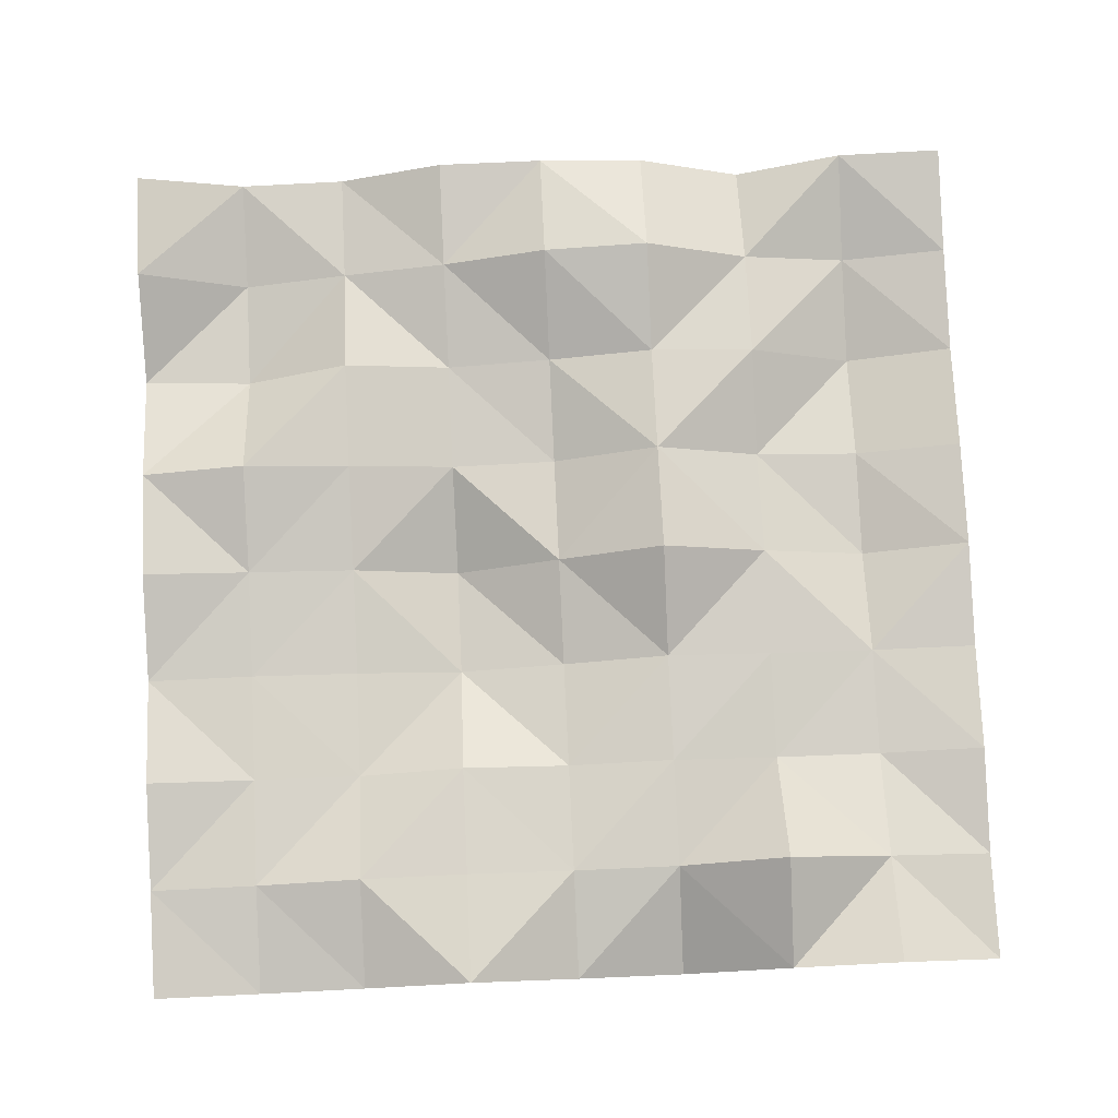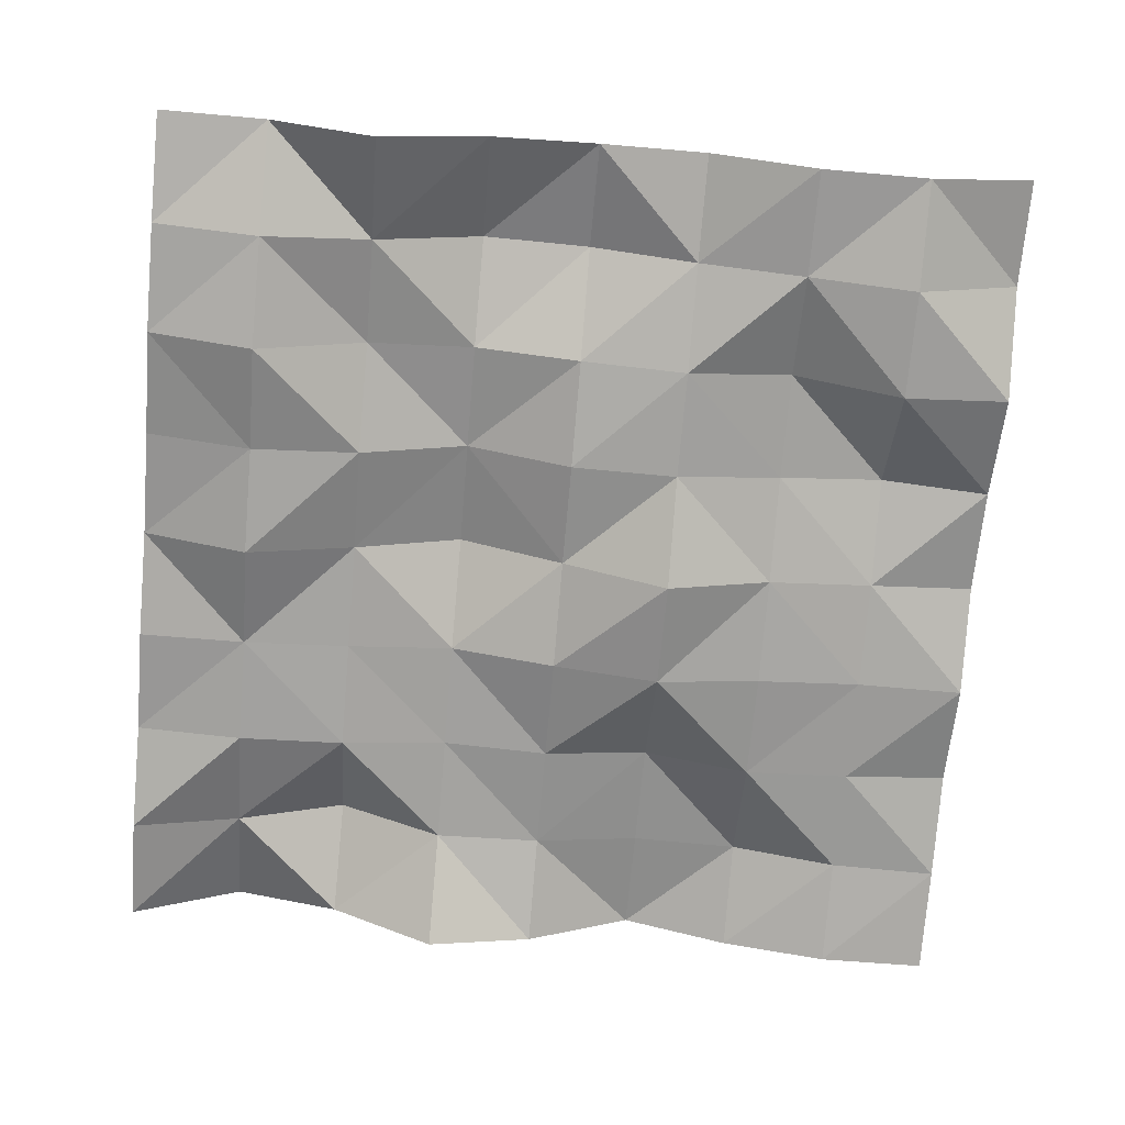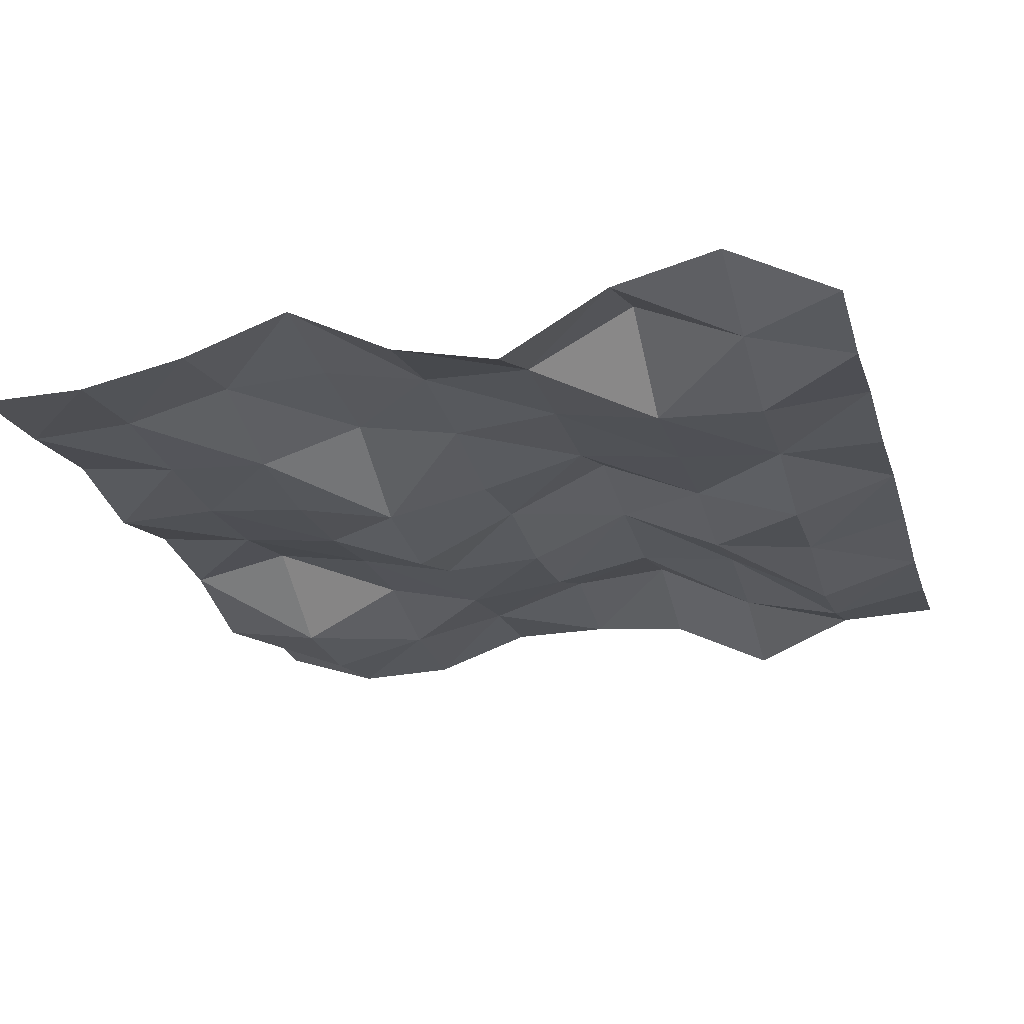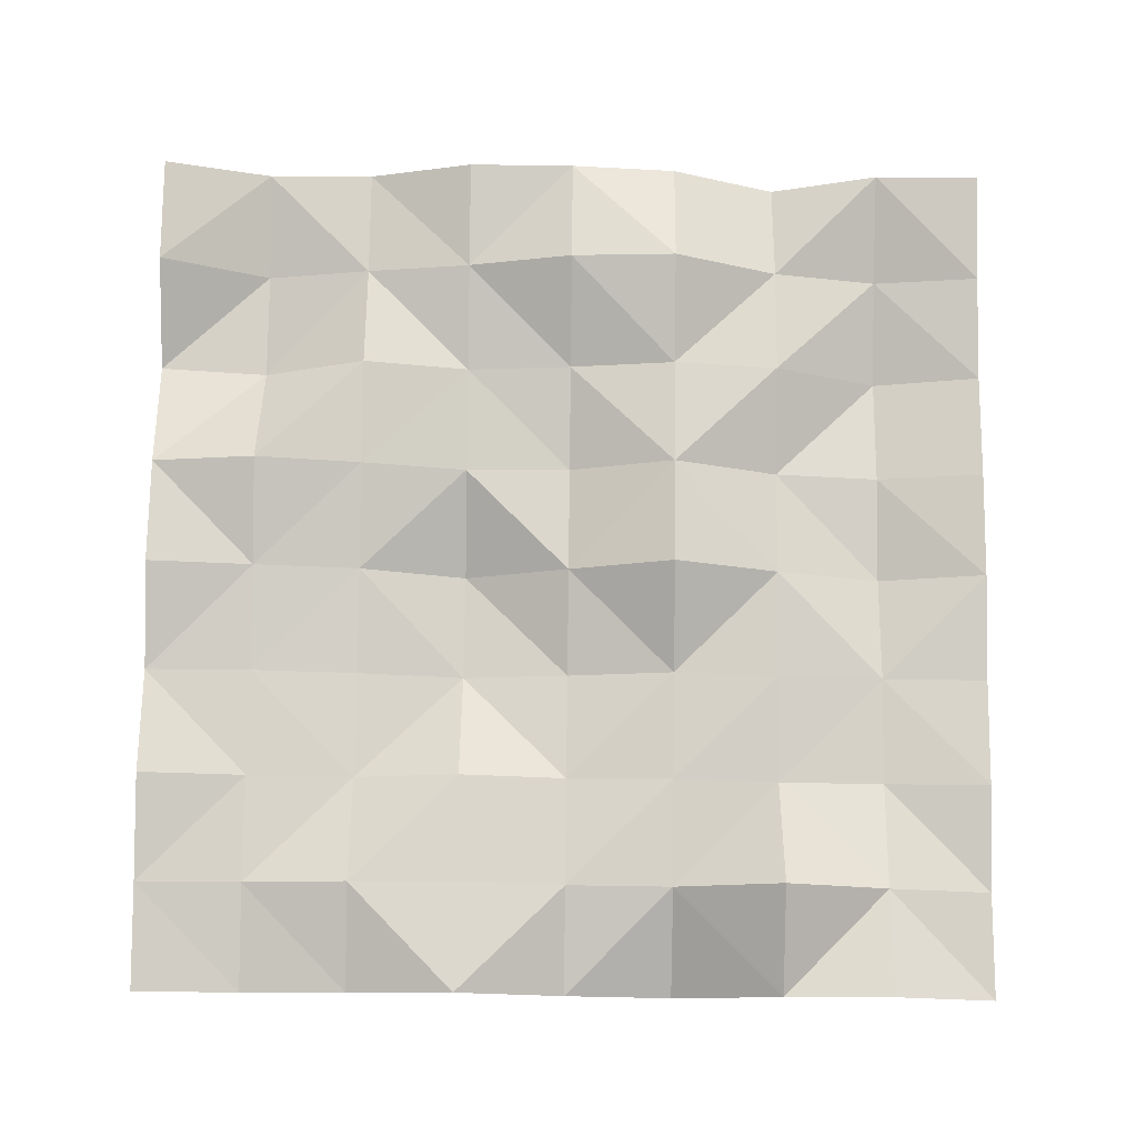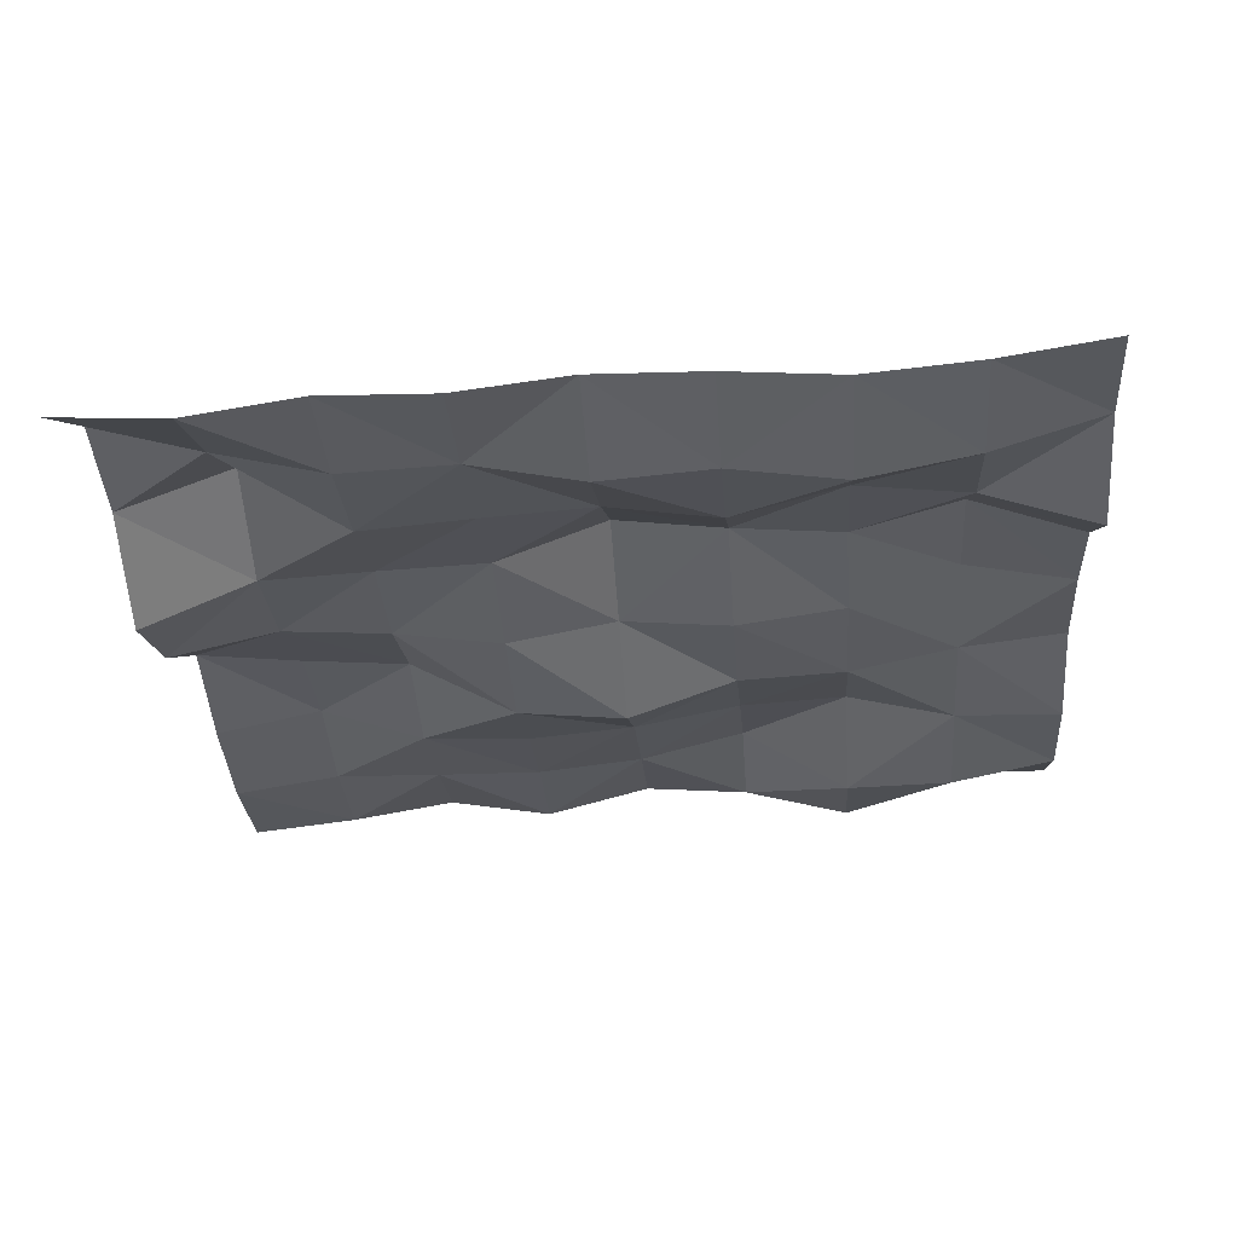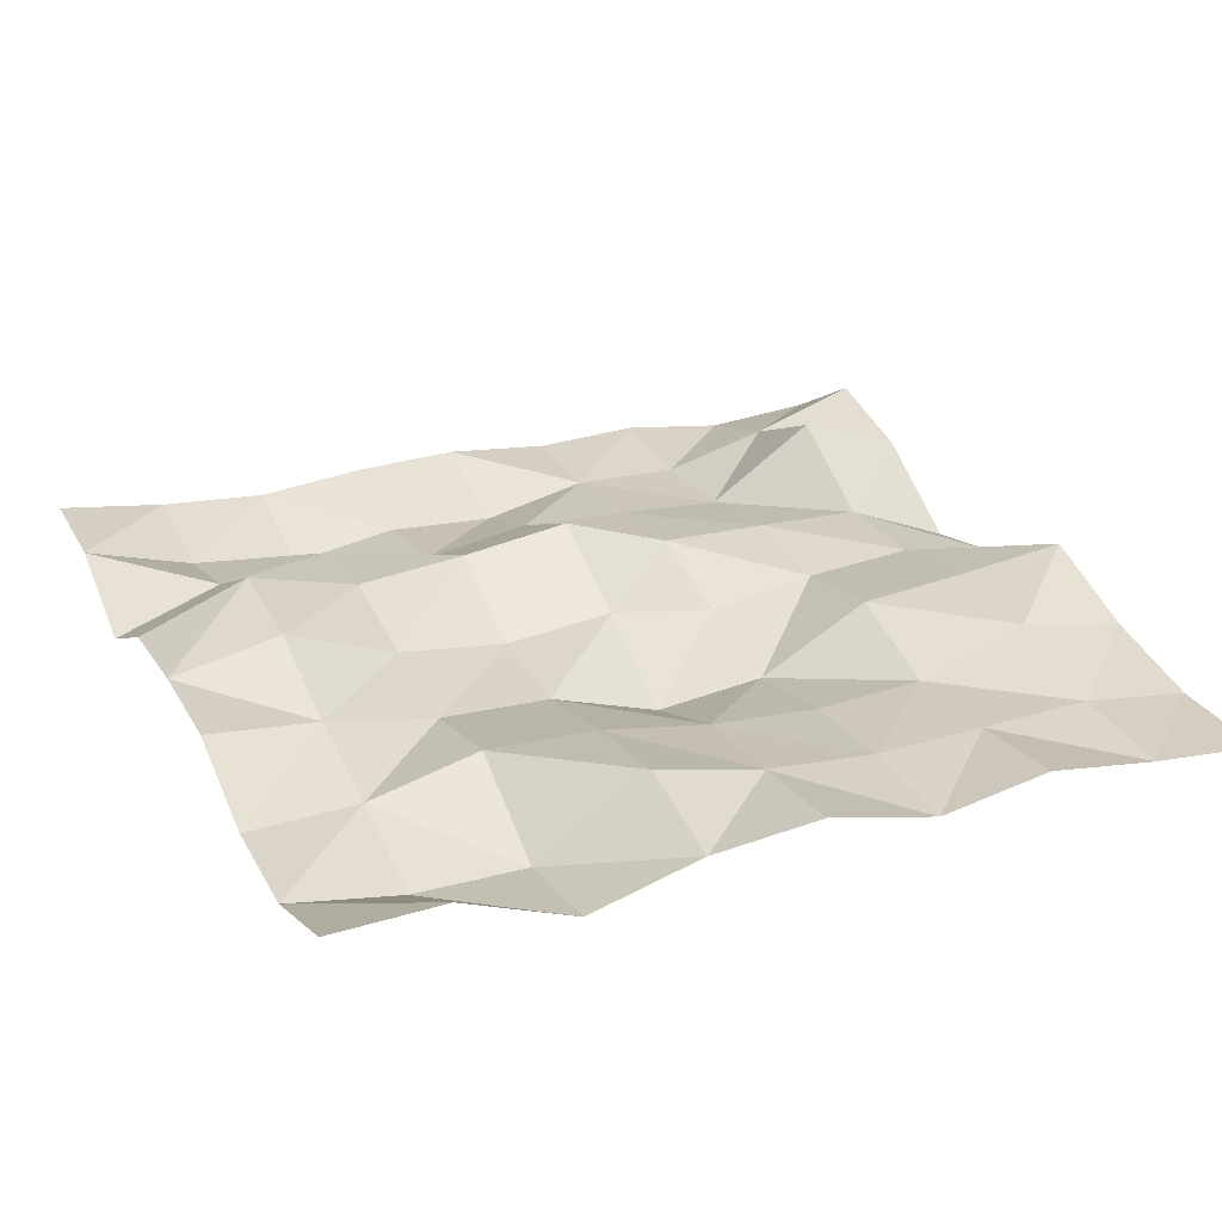
<metadata>
{"format":"obj","ext":"obj","renderer":"f3d","projection":"perspective","resolution":1024,"background":"white","views":[{"elev":78.4,"azim":177.3,"up":"+Y"},{"elev":-69.7,"azim":-4.9,"up":"+Y"},{"elev":-25.4,"azim":-164.3,"up":"+Y"},{"elev":77.2,"azim":-179.4,"up":"+Y"},{"elev":-28.2,"azim":-85.8,"up":"+Y"},{"elev":28.0,"azim":66.0,"up":"+Y"}]}
</metadata>
<code>
o Plane.004_Plane.016
v 1 -0.09371 -1
v -1 -0.1212 -1
v 1 0.01283 1
v -1 -0.03894 1
v 1 -0.003932 0
v 0 -0.1074 -1
v -1 -0.07509 0
v 0 0.009472 1
v 0 -0.05437 0
v 1 -0.02615 -0.5
v -0.5 -0.03033 -1
v -1 -0.1003 0.5
v 0.5 -0.07168 1
v 1 -0.08724 0.5
v 0.5 -0.05252 -1
v -1 -0.09788 -0.5
v -0.5 -0.1463 1
v 0 -0.04122 0.5
v 0 -0.06559 -0.5
v 0.5 -0.07021 0
v -0.5 -0.05973 0
v -0.5 -0.09647 -0.5
v 0.5 -0.08255 -0.5
v 0.5 -0.008791 0.5
v -0.5 -0.032 0.5
v 1 -0.06652 -0.75
v -0.75 0.02547 -1
v -1 -0.07826 0.75
v 0.75 -0.07596 1
v 1 -0.02262 0.25
v 0.25 0.0293 -1
v -1 -0.1043 -0.25
v -0.25 -0.01765 1
v 0 0.05748 0.75
v 0 -0.09979 -0.25
v 0.75 -0.0374 0
v -0.25 0.05615 0
v 1 -0.06672 -0.25
v -0.25 -0.171 -1
v -1 -0.07991 0.25
v 0.25 0.01112 1
v 1 0.01537 0.75
v 0.75 -0.09731 -1
v -1 -0.1355 -0.75
v -0.75 -0.04405 1
v 0 -0.07516 0.25
v 0 -0.05029 -0.75
v 0.25 -0.1694 0
v -0.75 -0.1538 0
v -0.5 -0.07643 -0.25
v -0.5 0.06636 -0.75
v -0.25 -0.04847 -0.5
v -0.75 -0.1136 -0.5
v 0.5 -0.09254 -0.25
v 0.5 -0.000978 -0.75
v 0.75 -0.06272 -0.5
v 0.25 -0.01263 -0.5
v 0.5 -0.06757 0.75
v 0.5 -0.02294 0.25
v 0.75 -0.132 0.5
v 0.25 -0.06979 0.5
v -0.5 -0.06025 0.75
v -0.5 -0.09717 0.25
v -0.25 0.004769 0.5
v -0.75 -0.1717 0.5
v -0.75 -0.1345 0.25
v -0.25 0.02529 0.25
v -0.25 0.07444 0.75
v 0.25 -0.08293 0.25
v 0.75 0.02454 0.25
v 0.75 -0.1257 0.75
v 0.25 0.005174 -0.75
v 0.75 -0.05912 -0.75
v 0.75 -0.0639 -0.25
v -0.75 -0.05267 -0.75
v -0.25 -0.06166 -0.75
v -0.25 -0.03829 -0.25
v -0.75 -0.1026 -0.25
v 0.25 -0.1469 -0.25
v 0.25 -0.01794 0.75
v -0.75 -0.123 0.75
f 64 62 68
f 76 22 52
f 80 8 41
f 79 20 54
f 58 60 24
f 78 21 50
f 69 20 48
f 7 66 49
f 9 67 46
f 29 58 13
f 74 20 36
f 38 36 5
f 19 77 35
f 69 9 46
f 23 74 56
f 46 61 69
f 63 65 25
f 22 78 50
f 67 21 63
f 18 67 64
f 38 56 74
f 6 76 47
f 67 25 64
f 18 80 61
f 59 61 24
f 25 81 62
f 23 73 55
f 55 57 23
f 61 58 24
f 56 26 73
f 22 75 53
f 47 52 19
f 63 49 66
f 9 77 37
f 19 79 57
f 77 21 37
f 36 59 70
f 12 81 65
f 11 75 51
f 48 35 9
f 30 60 14
f 33 62 17
f 34 64 68
f 70 24 60
f 23 79 54
f 26 43 73
f 75 2 44
f 28 45 81
f 29 42 71
f 30 36 70
f 31 47 72
f 78 7 49
f 68 8 34
f 76 11 51
f 66 12 65
f 80 13 58
f 14 71 42
f 73 15 55
f 53 44 16
f 45 62 81
f 50 52 22
f 47 57 72
f 31 55 15
f 78 16 32
f 64 25 62
f 76 51 22
f 80 34 8
f 79 48 20
f 58 71 60
f 78 49 21
f 69 59 20
f 7 40 66
f 9 37 67
f 29 71 58
f 74 54 20
f 38 74 36
f 19 52 77
f 69 48 9
f 23 54 74
f 46 18 61
f 63 66 65
f 22 53 78
f 67 37 21
f 18 46 67
f 38 10 56
f 6 39 76
f 67 63 25
f 18 34 80
f 59 69 61
f 25 65 81
f 23 56 73
f 55 72 57
f 61 80 58
f 56 10 26
f 22 51 75
f 47 76 52
f 63 21 49
f 9 35 77
f 19 35 79
f 77 50 21
f 36 20 59
f 12 28 81
f 11 27 75
f 48 79 35
f 30 70 60
f 33 68 62
f 34 18 64
f 70 59 24
f 23 57 79
f 26 1 43
f 75 27 2
f 28 4 45
f 29 3 42
f 30 5 36
f 31 6 47
f 78 32 7
f 68 33 8
f 76 39 11
f 66 40 12
f 80 41 13
f 14 60 71
f 73 43 15
f 53 75 44
f 45 17 62
f 50 77 52
f 47 19 57
f 31 72 55
f 78 53 16

</code>
